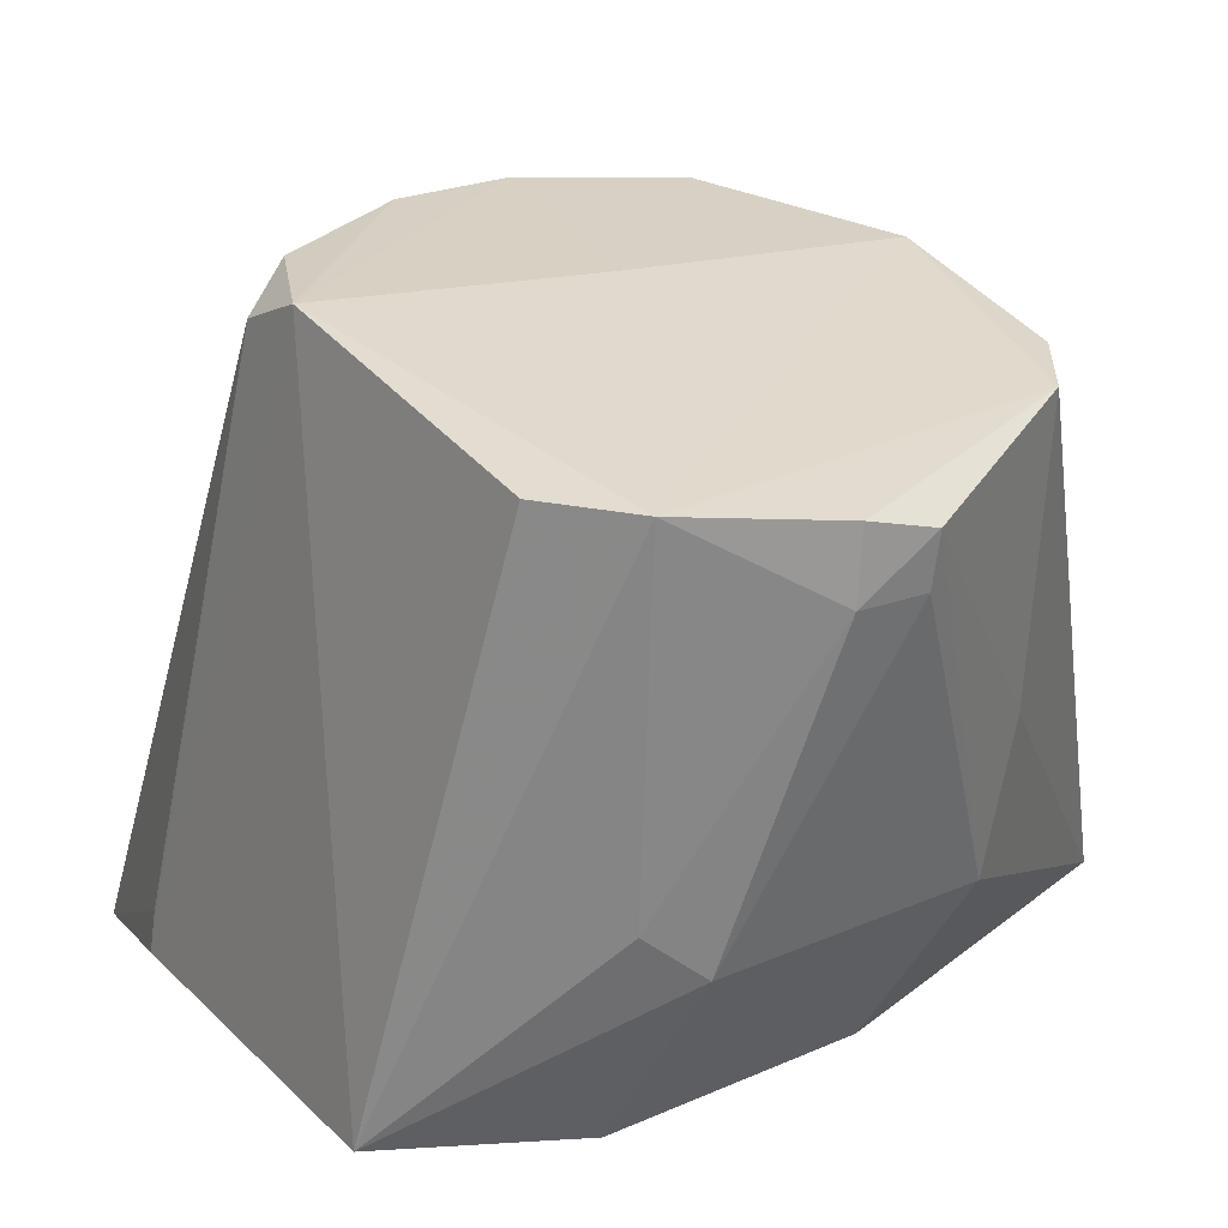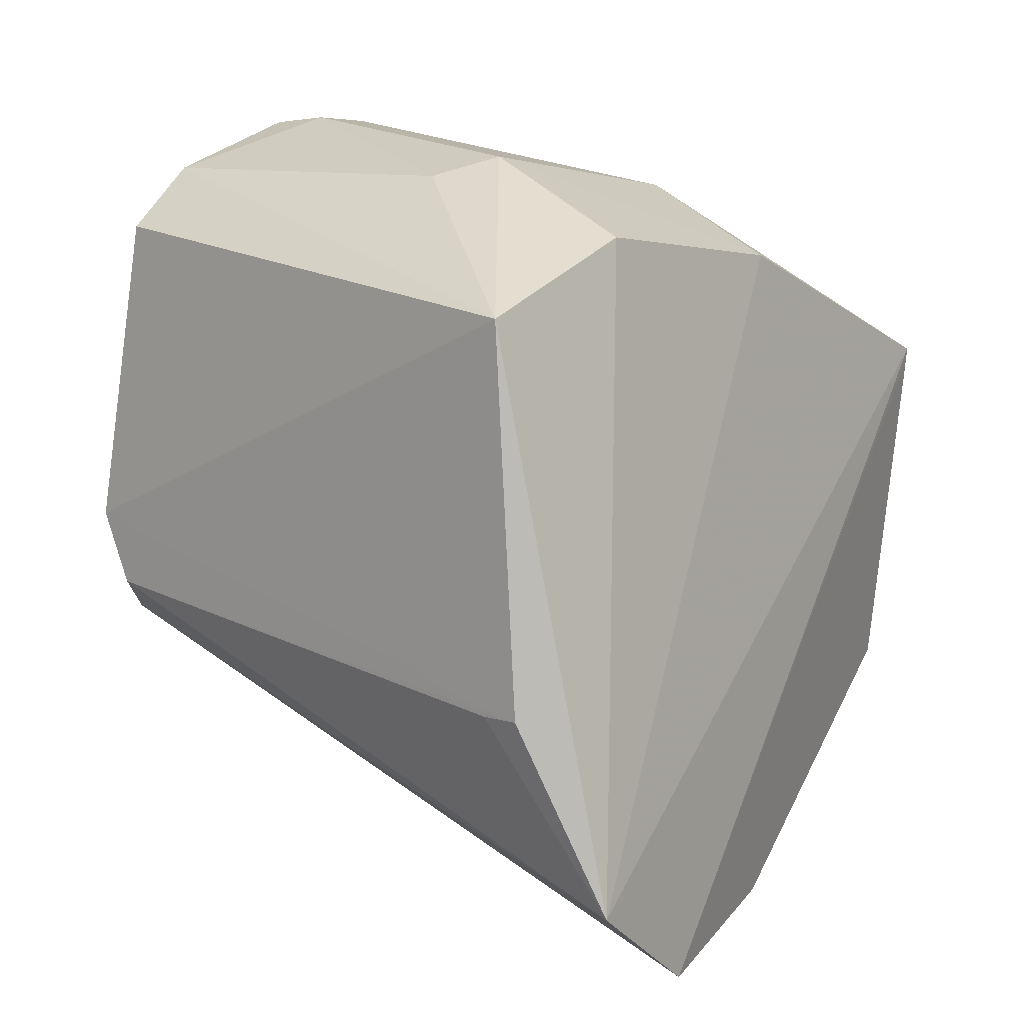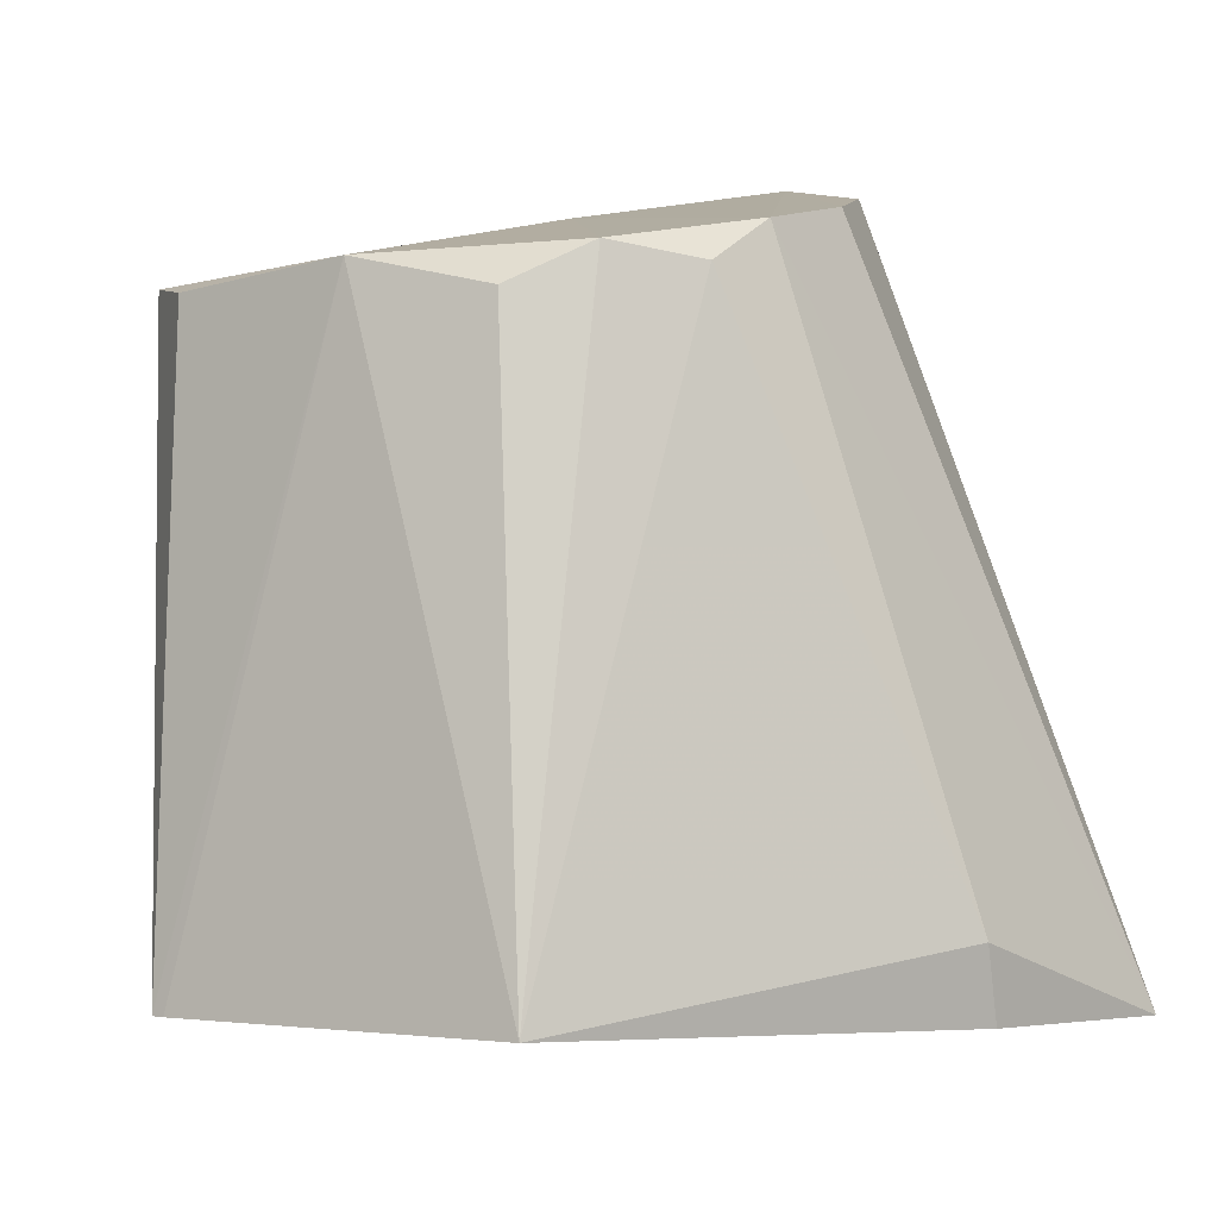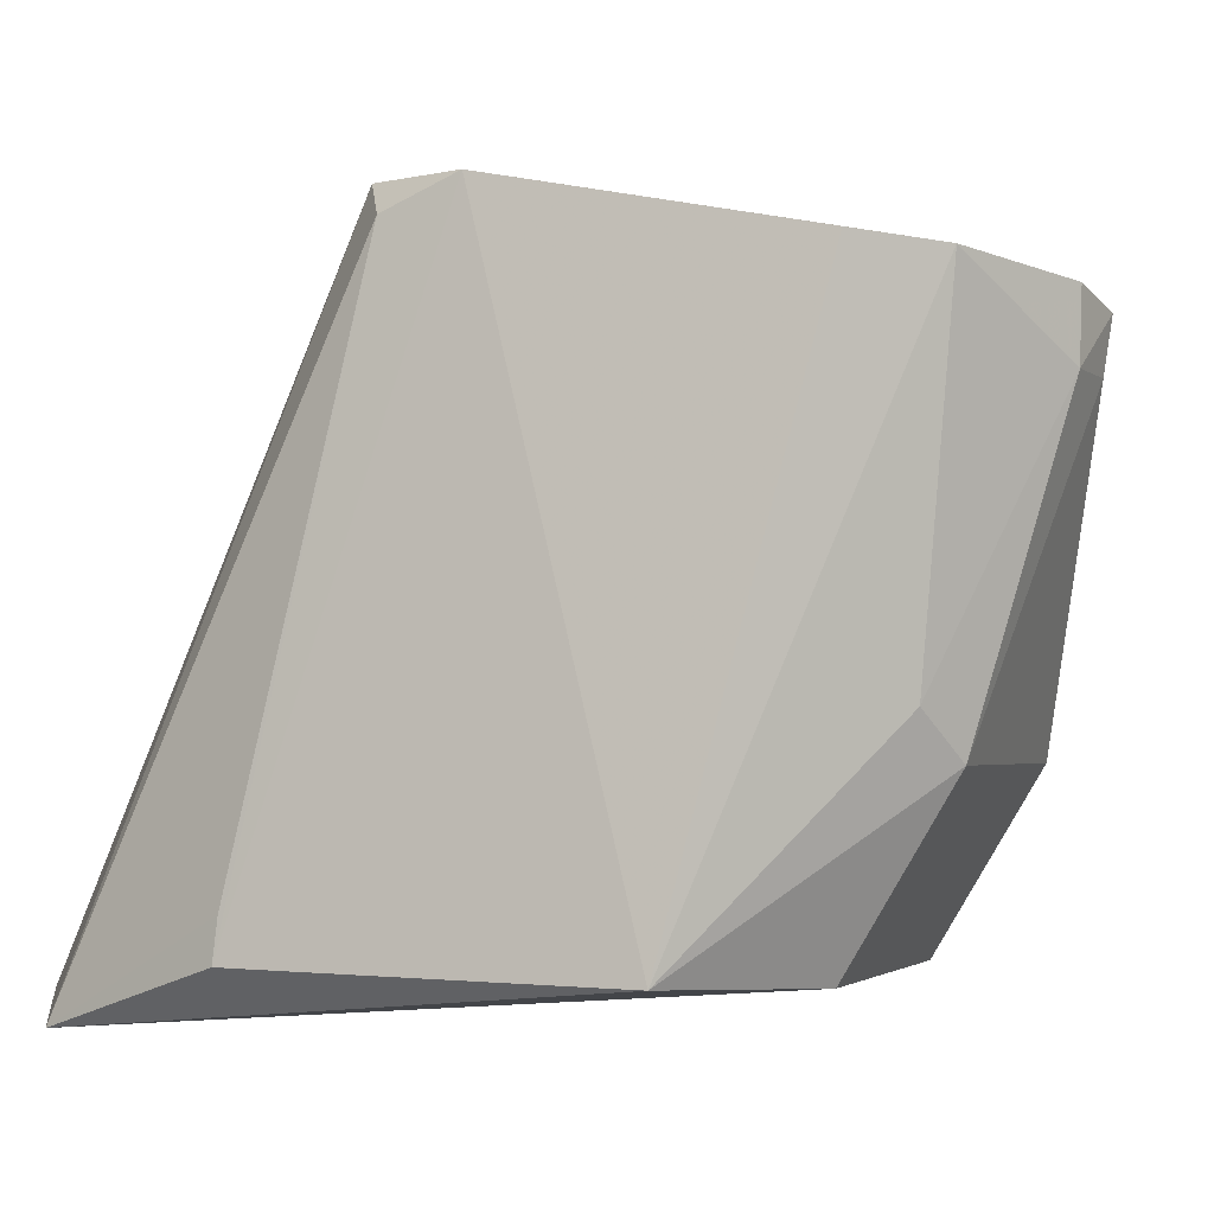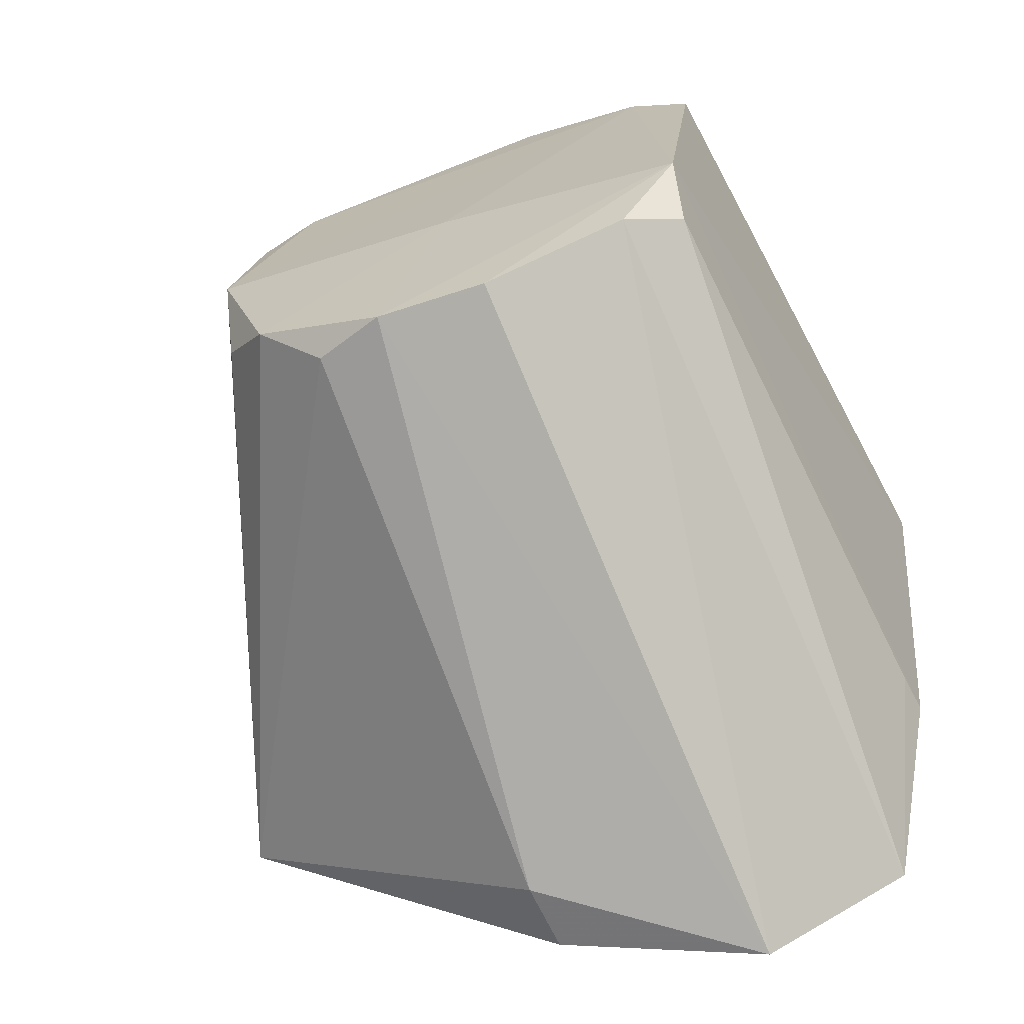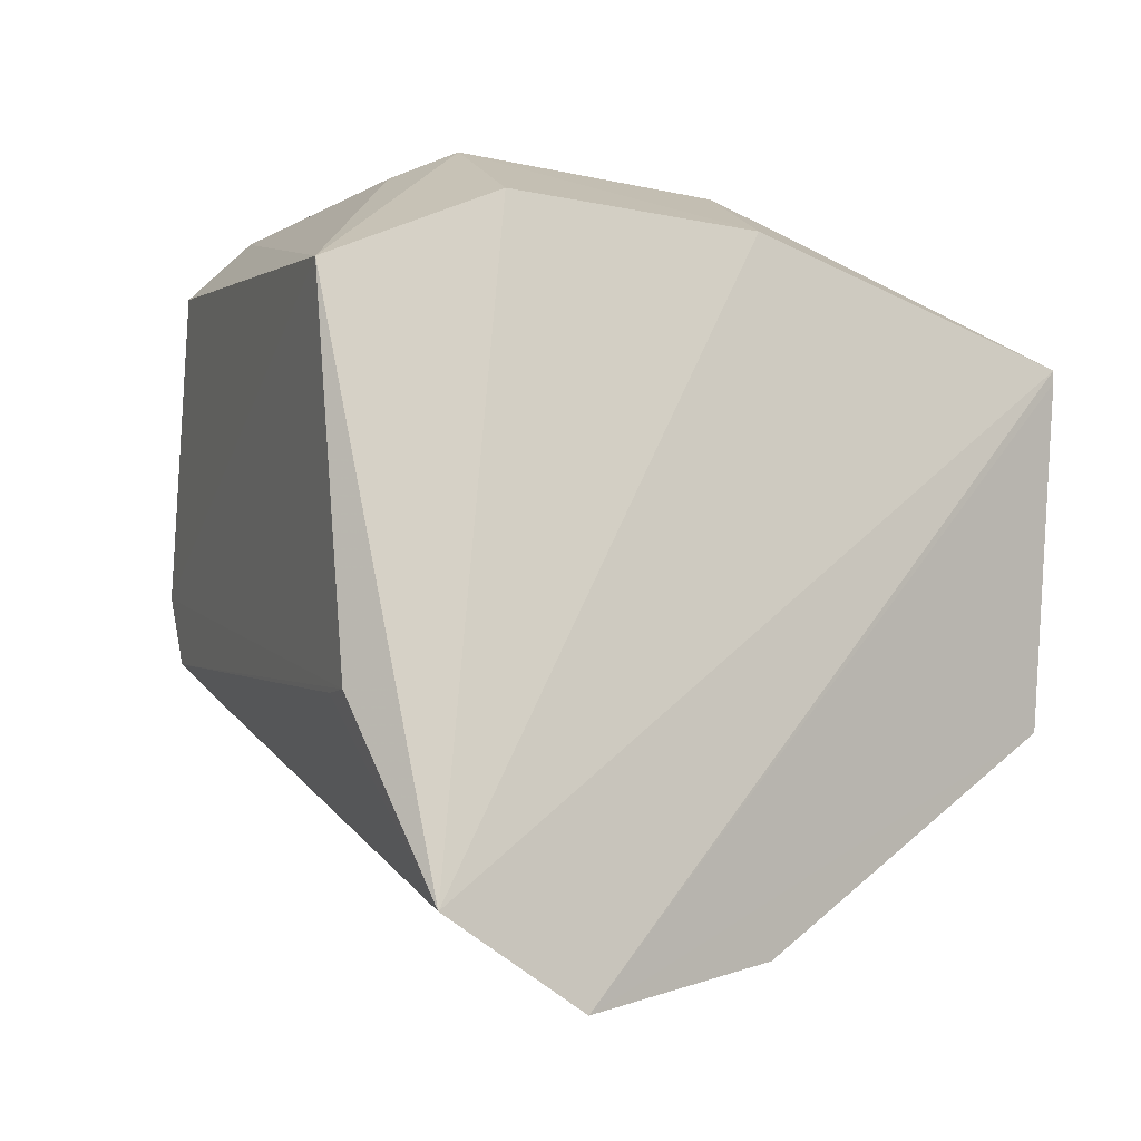
<metadata>
{"format":"obj","ext":"obj","renderer":"f3d","projection":"perspective","resolution":1024,"background":"white","views":[{"elev":22.3,"azim":142.7,"up":"+Z"},{"elev":1.3,"azim":128.0,"up":"+Y"},{"elev":13.7,"azim":-58.1,"up":"+Z"},{"elev":-1.8,"azim":111.5,"up":"+Z"},{"elev":-59.3,"azim":21.2,"up":"+Y"},{"elev":-11.3,"azim":152.7,"up":"+Y"}]}
</metadata>
<code>
v 0.04446 -0.01669 0.2029
v 0.04374 -0.03459 0.2045
v 0.04362 -0.04842 0.1744
v 0.01133 -0.02235 0.1775
v 0.01966 -0.02581 0.2054
v 0.04807 -0.02241 0.1771
v 0.04389 -0.03113 0.2059
v 0.03212 -0.01008 0.2011
v 0.0258 -0.03798 0.2054
v 0.02763 -0.01839 0.1767
v 0.04653 -0.03974 0.1772
v 0.04146 -0.01349 0.2026
v 0.02258 -0.01442 0.2029
v 0.03453 -0.03873 0.2065
v 0.01132 -0.03891 0.1799
v 0.0399 -0.0184 0.1766
v 0.02552 -0.01423 0.1843
v 0.04631 -0.03962 0.1791
v 0.03188 -0.02797 0.2057
v 0.02011 -0.0175 0.2033
v 0.03516 -0.01054 0.2019
v 0.03675 -0.05218 0.1753
v 0.04123 -0.036 0.2061
v 0.02281 -0.03503 0.2063
v 0.0113 -0.02294 0.1776
v 0.03843 -0.01403 0.1845
v 0.02336 -0.01472 0.1904
v 0.02925 -0.0385 0.2066
v 0.02682 -0.0494 0.1808
v 0.02027 -0.03225 0.2047
v 0.04089 -0.01502 0.1866
v 0.03534 -0.01059 0.1987
v 0.02706 -0.04974 0.1774
v 0.03218 -0.01043 0.1987
f 7 6 1
f 10 3 4
f 11 3 6
f 11 7 2
f 11 6 7
f 12 7 1
f 12 1 6
f 13 5 12
f 16 6 3
f 16 3 10
f 17 10 4
f 18 11 2
f 18 2 3
f 18 3 11
f 19 12 5
f 19 7 12
f 20 13 4
f 20 4 5
f 20 5 13
f 21 13 12
f 21 8 13
f 22 4 3
f 23 2 7
f 23 7 14
f 23 14 22
f 23 22 3
f 23 3 2
f 24 15 9
f 24 19 5
f 25 15 5
f 25 5 4
f 25 22 15
f 25 4 22
f 26 6 16
f 26 16 10
f 26 10 17
f 27 13 8
f 27 8 17
f 27 17 4
f 27 4 13
f 28 14 7
f 28 7 19
f 28 19 24
f 28 24 9
f 28 22 14
f 29 9 15
f 29 28 9
f 29 22 28
f 30 24 5
f 30 5 15
f 30 15 24
f 31 12 6
f 31 6 26
f 32 21 12
f 32 31 26
f 32 12 31
f 32 8 21
f 33 29 15
f 33 15 22
f 33 22 29
f 34 32 26
f 34 26 17
f 34 17 8
f 34 8 32

</code>
